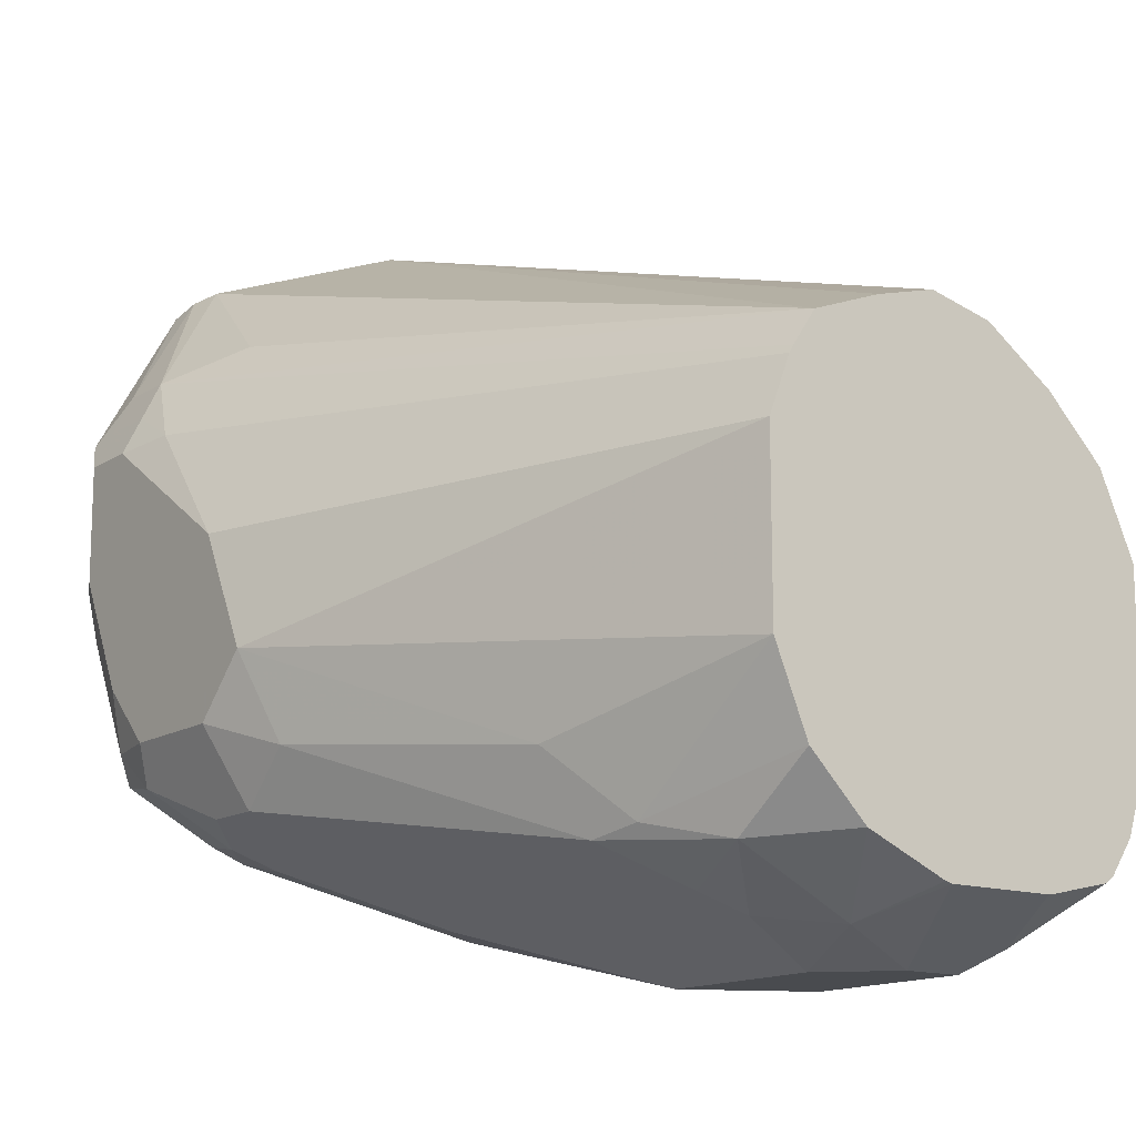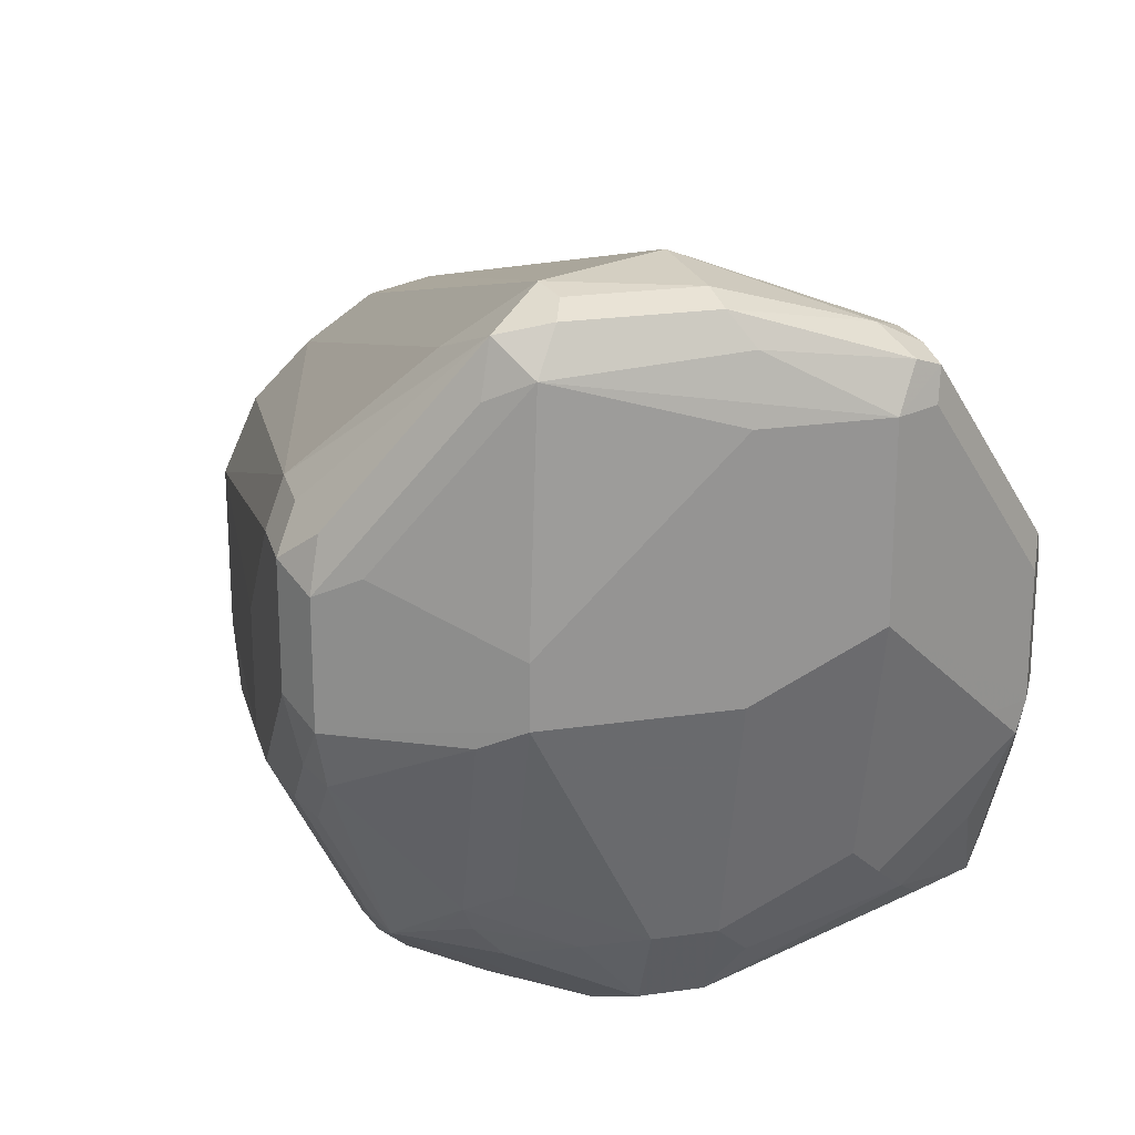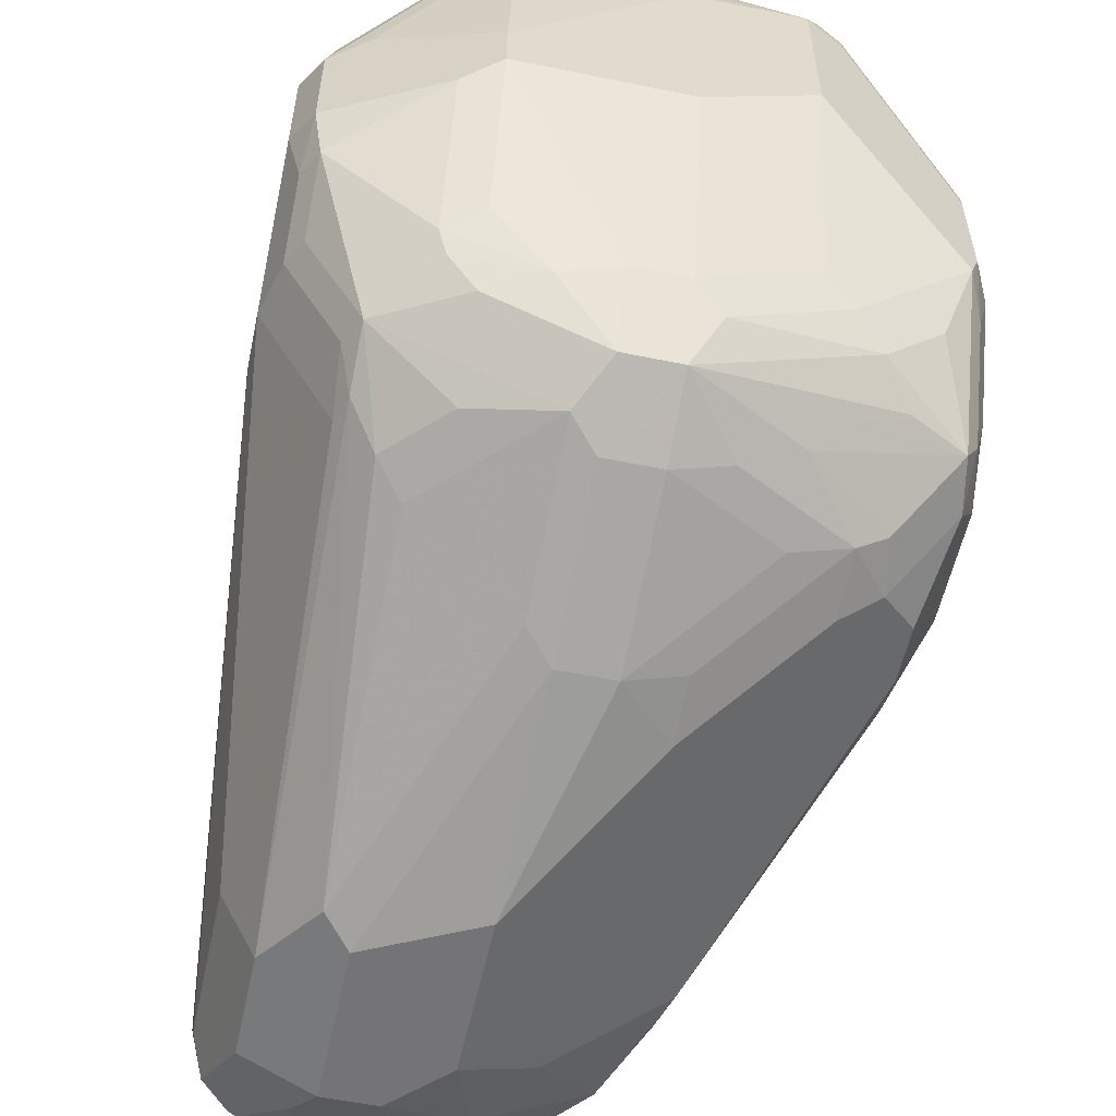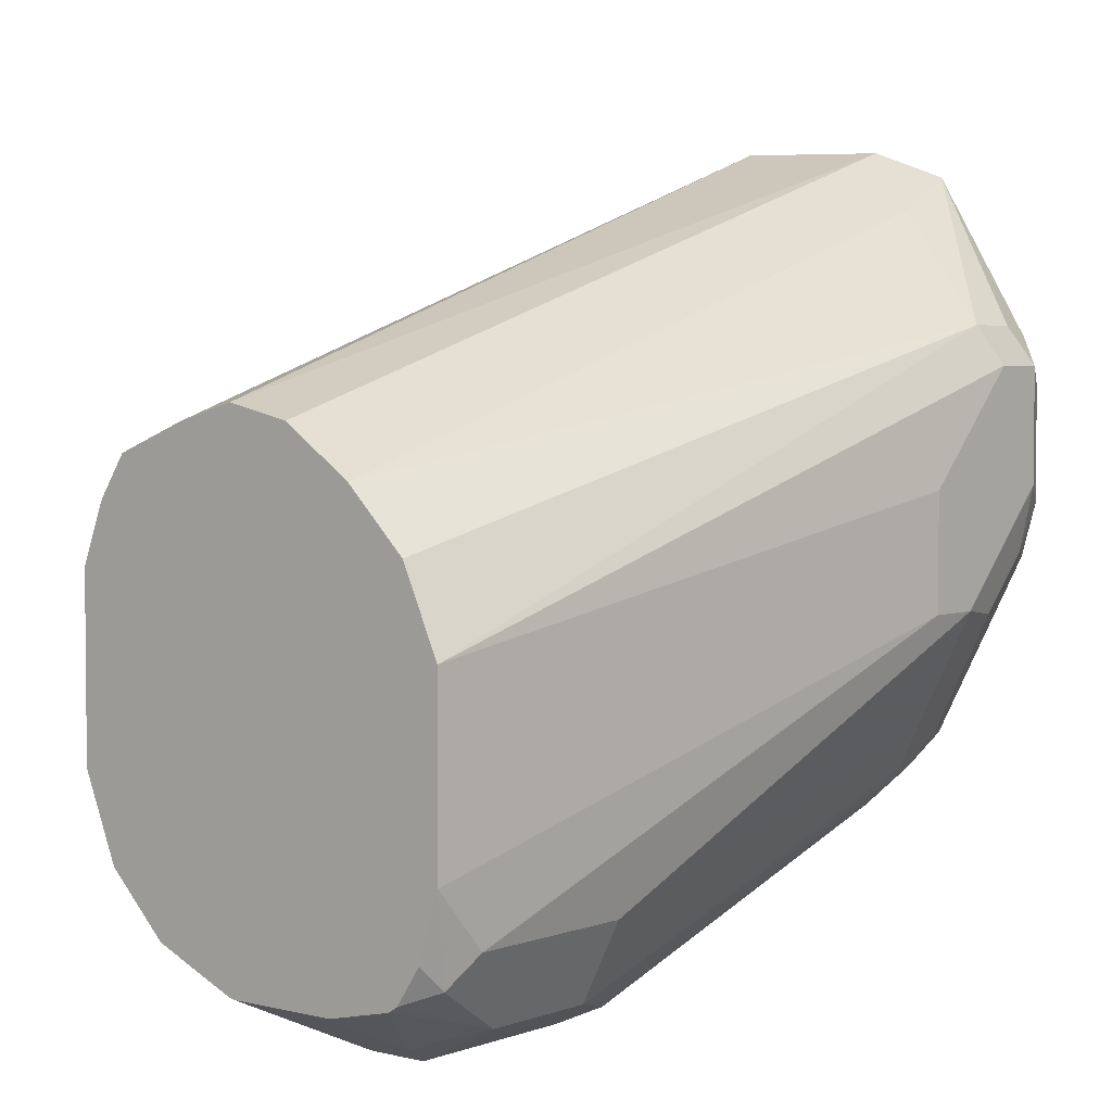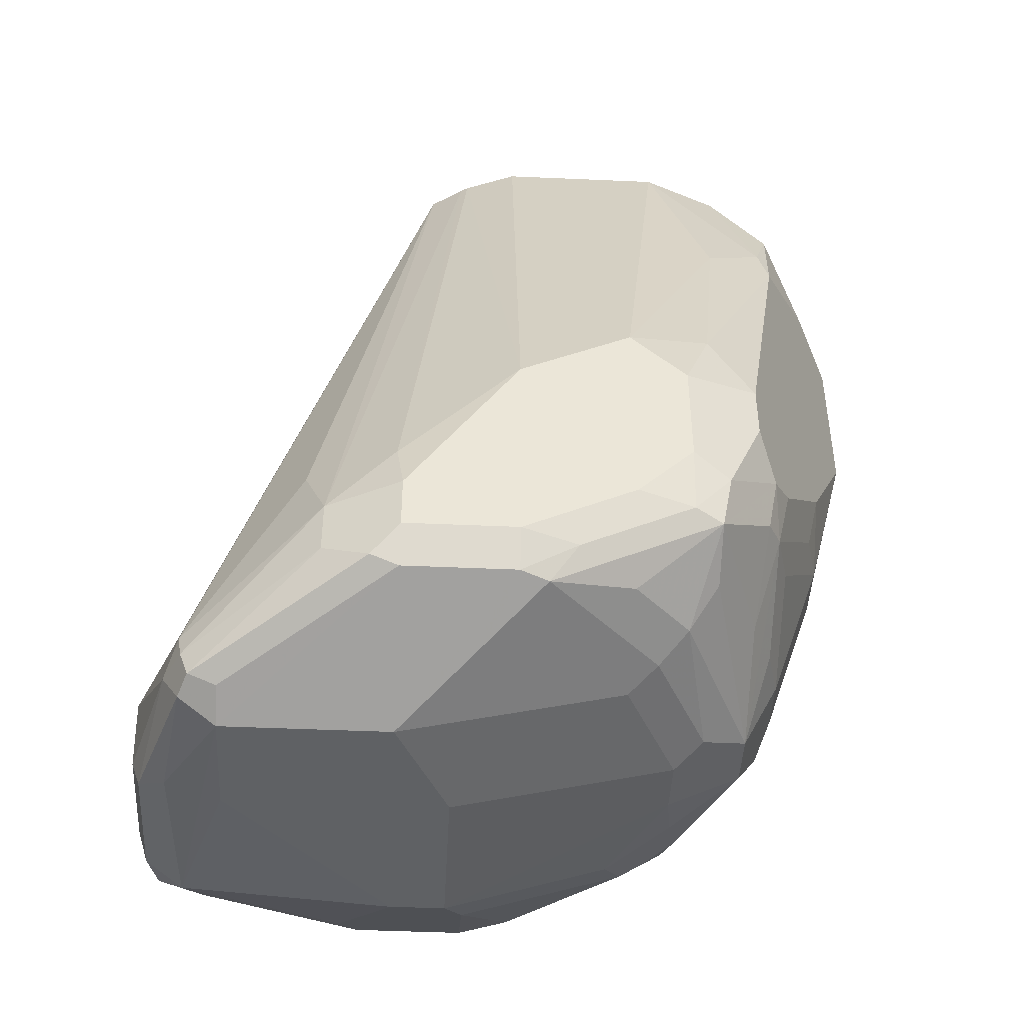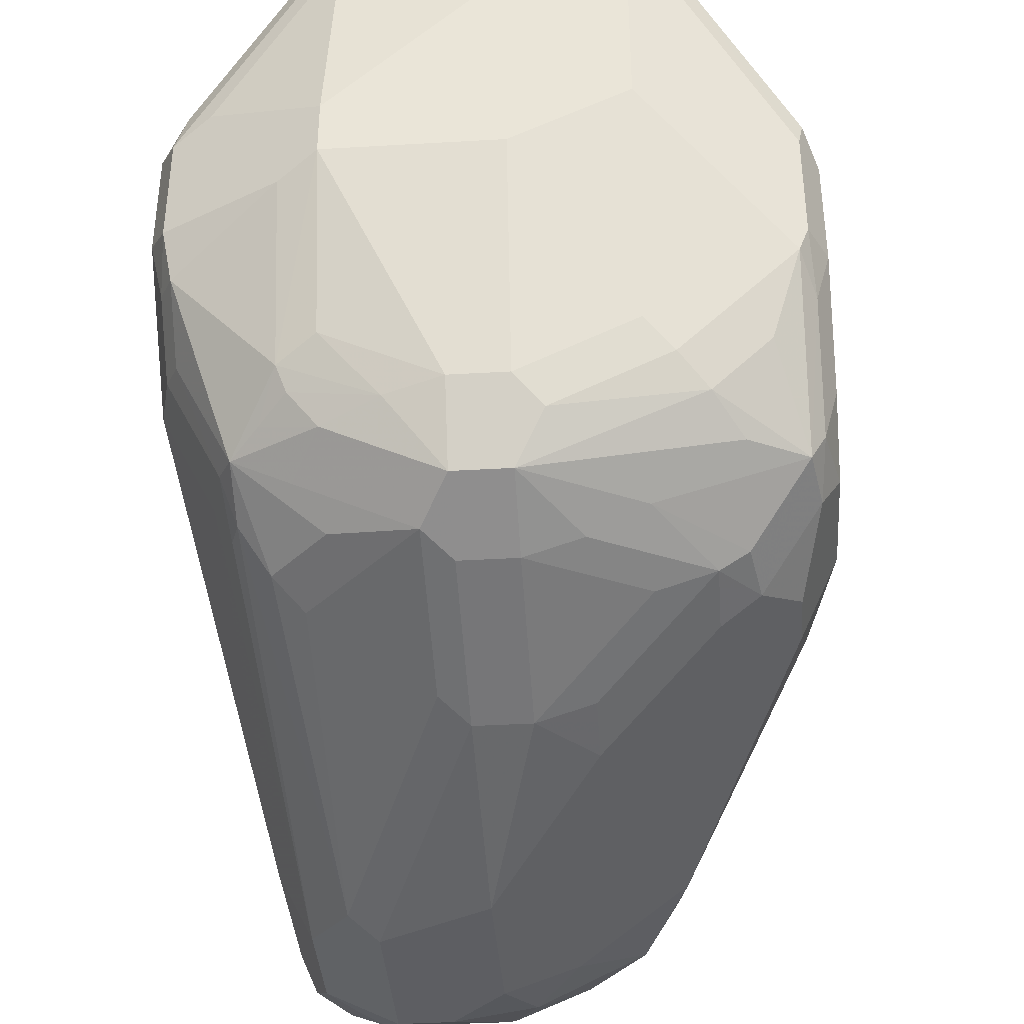
<metadata>
{"format":"obj","ext":"obj","renderer":"f3d","projection":"perspective","resolution":1024,"background":"white","views":[{"elev":-14.1,"azim":143.6,"up":"+Z"},{"elev":22.8,"azim":-14.0,"up":"+Z"},{"elev":-56.3,"azim":-12.1,"up":"+Z"},{"elev":3.6,"azim":-140.6,"up":"+Z"},{"elev":-45.5,"azim":87.1,"up":"+Y"},{"elev":-38.7,"azim":4.2,"up":"+Z"}]}
</metadata>
<code>
v 0.1491 -0.4858 -0.4449
v 0.1379 -0.4778 -0.4553
v 0.1475 -0.4874 -0.4457
v 0.1507 -0.4906 -0.4457
v 0.1699 -0.4906 -0.4457
v 0.1683 -0.4762 -0.4449
v 0.1626 -0.3473 -0.4863
v 0.152 -0.3473 -0.4887
v 0.1186 -0.4682 -0.4746
v 0.1411 -0.4938 -0.4489
v 0.1406 -0.3473 -0.4966
v 0.1491 -0.4954 -0.4473
v 0.1924 -0.4906 -0.4521
v 0.1708 -0.4954 -0.4473
v 0.1972 -0.4858 -0.4545
v 0.1842 -0.3473 -0.4935
v 0.1726 -0.3473 -0.489
v 0.1154 -0.4714 -0.481
v 0.1186 -0.4778 -0.4746
v 0.131 -0.3473 -0.5062
v 0.1251 -0.3473 -0.5195
v 0.1395 -0.4954 -0.4569
v 0.1459 -0.4986 -0.4537
v 0.1154 -0.481 -0.481
v 0.1203 -0.4858 -0.4762
v 0.1744 -0.4978 -0.4521
v 0.1988 -0.4906 -0.4553
v 0.1956 -0.497 -0.4553
v 0.2148 -0.4714 -0.4778
v 0.2068 -0.4569 -0.4738
v 0.1881 -0.3473 -0.4993
v 0.1154 -0.4521 -0.5002
v 0.1251 -0.3473 -0.5483
v 0.1186 -0.4874 -0.4842
v 0.1443 -0.5002 -0.4906
v 0.1539 -0.5002 -0.481
v 0.1732 -0.5002 -0.4618
v 0.1924 -0.5002 -0.4618
v 0.1251 -0.4906 -0.481
v 0.1154 -0.481 -0.5002
v 0.1996 -0.4954 -0.4569
v 0.2148 -0.481 -0.4778
v 0.218 -0.4714 -0.4842
v 0.2188 -0.4617 -0.4894
v 0.1888 -0.3473 -0.5006
v 0.1154 -0.4521 -0.5195
v 0.1284 -0.3473 -0.5589
v 0.1275 -0.3511 -0.5628
v 0.1251 -0.3559 -0.5579
v 0.1186 -0.4874 -0.5034
v 0.1443 -0.5002 -0.5002
v 0.1988 -0.497 -0.4618
v 0.1924 -0.5002 -0.4906
v 0.218 -0.4874 -0.4906
v 0.1179 -0.481 -0.5111
v 0.1154 -0.4617 -0.5195
v 0.2188 -0.4858 -0.4858
v 0.218 -0.481 -0.4842
v 0.2213 -0.4714 -0.4906
v 0.2213 -0.4425 -0.5099
v 0.218 -0.4361 -0.5067
v 0.1924 -0.3473 -0.5099
v 0.1323 -0.3473 -0.5647
v 0.1315 -0.3656 -0.5708
v 0.1251 -0.3848 -0.5579
v 0.1203 -0.4858 -0.5122
v 0.1379 -0.497 -0.5034
v 0.1379 -0.4874 -0.5323
v 0.1443 -0.4906 -0.5291
v 0.1635 -0.4906 -0.5387
v 0.1732 -0.5002 -0.5002
v 0.2116 -0.4906 -0.5099
v 0.218 -0.4874 -0.5099
v 0.1924 -0.4906 -0.5291
v 0.2213 -0.481 -0.4906
v 0.1179 -0.4714 -0.5207
v 0.1203 -0.4762 -0.5219
v 0.1251 -0.4617 -0.5387
v 0.1275 -0.4714 -0.5399
v 0.2213 -0.4329 -0.5291
v 0.1924 -0.3473 -0.5387
v 0.1337 -0.3473 -0.5656
v 0.1371 -0.3608 -0.5724
v 0.1411 -0.3592 -0.574
v 0.1443 -0.3656 -0.5772
v 0.1395 -0.3992 -0.5748
v 0.1315 -0.3848 -0.5708
v 0.1299 -0.4762 -0.5411
v 0.1347 -0.481 -0.5387
v 0.1395 -0.4858 -0.5363
v 0.1539 -0.4882 -0.5399
v 0.1635 -0.4842 -0.5515
v 0.1732 -0.4906 -0.5387
v 0.1972 -0.4882 -0.5339
v 0.2164 -0.4882 -0.5147
v 0.2188 -0.4822 -0.5195
v 0.2213 -0.481 -0.5099
v 0.1283 -0.4617 -0.5451
v 0.1299 -0.4666 -0.5459
v 0.2197 -0.4345 -0.5371
v 0.2164 -0.4281 -0.5435
v 0.202 -0.3848 -0.5483
v 0.2213 -0.4425 -0.5387
v 0.194 -0.3736 -0.5595
v 0.1868 -0.3473 -0.5524
v 0.1435 -0.3473 -0.5678
v 0.1448 -0.3473 -0.568
v 0.1443 -0.3944 -0.5772
v 0.1539 -0.3656 -0.5772
v 0.1635 -0.4425 -0.5676
v 0.1587 -0.4473 -0.5652
v 0.1491 -0.4666 -0.5555
v 0.1395 -0.4569 -0.5555
v 0.1347 -0.4617 -0.5519
v 0.1443 -0.4714 -0.5519
v 0.1395 -0.4762 -0.5459
v 0.1443 -0.4842 -0.5419
v 0.1732 -0.4842 -0.5515
v 0.1587 -0.4762 -0.5555
v 0.1635 -0.4714 -0.5579
v 0.178 -0.4882 -0.5435
v 0.202 -0.4846 -0.5387
v 0.2116 -0.4846 -0.5291
v 0.2164 -0.4738 -0.5435
v 0.2188 -0.4726 -0.5387
v 0.2213 -0.4714 -0.5291
v 0.1956 -0.3816 -0.5611
v 0.2148 -0.4393 -0.5515
v 0.2213 -0.4617 -0.5387
v 0.1876 -0.3608 -0.5628
v 0.1772 -0.3473 -0.562
v 0.1626 -0.3473 -0.568
v 0.1635 -0.404 -0.5772
v 0.1635 -0.3752 -0.5772
v 0.1683 -0.3608 -0.5724
v 0.1732 -0.4425 -0.5676
v 0.2068 -0.4786 -0.5435
v 0.1732 -0.4714 -0.5579
v 0.1828 -0.4726 -0.5555
v 0.202 -0.4629 -0.5555
v 0.1924 -0.4746 -0.5515
v 0.2068 -0.4641 -0.5531
v 0.218 -0.465 -0.5451
v 0.1892 -0.3784 -0.5644
v 0.2148 -0.4489 -0.5515
v 0.202 -0.4329 -0.5579
v 0.1828 -0.3752 -0.5676
v 0.1764 -0.372 -0.5708
v 0.1637 -0.3473 -0.5677
v 0.1828 -0.4329 -0.5676
v 0.1828 -0.4437 -0.5652
v 0.1924 -0.4617 -0.5579
v 0.202 -0.4521 -0.5579
v 0.2084 -0.4553 -0.5547
f 86 114 99
f 86 113 114
f 86 112 113
f 86 119 112
f 86 111 119
f 86 110 111
f 86 108 110
f 82 84 83
f 85 109 134
f 85 134 133
f 85 132 109
f 85 107 132
f 84 106 107
f 85 108 86
f 84 107 85
f 85 133 108
f 86 99 87
f 92 138 118
f 88 99 114
f 94 121 122
f 82 106 84
f 93 121 94
f 93 118 121
f 92 120 138
f 92 119 120
f 92 116 119
f 92 117 116
f 91 117 92
f 90 117 91
f 89 117 90
f 88 117 89
f 88 116 117
f 88 115 116
f 88 114 115
f 87 99 98
f 81 104 105
f 64 85 86
f 80 103 100
f 68 91 69
f 68 90 91
f 68 89 90
f 68 88 89
f 66 68 67
f 66 88 68
f 66 77 88
f 65 87 78
f 64 82 83
f 64 86 87
f 64 83 84
f 63 82 64
f 62 80 81
f 60 80 62
f 94 122 123
f 69 91 70
f 81 102 104
f 70 91 92
f 70 118 93
f 80 102 81
f 80 101 102
f 80 100 101
f 79 99 88
f 79 98 99
f 78 87 98
f 78 98 79
f 77 79 88
f 76 79 77
f 74 93 94
f 73 96 97
f 73 95 96
f 72 95 73
f 72 94 95
f 72 74 94
f 70 92 118
f 94 123 95
f 136 150 151
f 95 124 96
f 132 149 135
f 131 135 149
f 130 135 131
f 130 148 135
f 130 147 148
f 130 144 147
f 128 147 144
f 128 146 147
f 128 153 146
f 128 154 153
f 128 145 154
f 127 128 144
f 127 144 130
f 125 129 126
f 125 143 129
f 133 134 147
f 124 143 125
f 133 147 146
f 133 153 150
f 59 80 60
f 143 154 145
f 140 154 142
f 140 153 154
f 140 150 153
f 140 151 150
f 140 142 141
f 138 140 139
f 138 152 140
f 136 152 138
f 136 140 152
f 136 151 140
f 134 148 147
f 134 135 148
f 133 150 136
f 133 146 153
f 124 154 143
f 124 142 154
f 124 141 142
f 108 133 110
f 105 130 131
f 104 130 105
f 104 127 130
f 103 145 128
f 103 143 145
f 103 129 143
f 102 127 104
f 101 128 127
f 101 103 128
f 101 127 102
f 100 103 101
f 97 125 126
f 96 125 97
f 96 124 125
f 109 132 135
f 109 135 134
f 110 136 138
f 110 138 120
f 122 124 123
f 122 137 124
f 118 124 137
f 118 141 124
f 118 140 141
f 118 139 140
f 118 138 139
f 95 123 124
f 118 122 121
f 115 119 116
f 112 114 113
f 112 115 114
f 112 119 115
f 110 133 136
f 110 119 111
f 110 120 119
f 118 137 122
f 59 103 80
f 64 84 85
f 59 126 129
f 12 26 14
f 12 23 26
f 10 34 22
f 10 25 34
f 10 24 25
f 10 19 24
f 10 23 12
f 10 22 23
f 9 21 18
f 9 20 21
f 9 11 20
f 9 19 10
f 9 24 19
f 9 18 24
f 7 11 8
f 13 27 15
f 7 20 11
f 13 14 28
f 14 26 28
f 23 35 36
f 22 39 23
f 22 34 39
f 21 46 32
f 21 33 46
f 18 21 32
f 18 40 24
f 18 56 40
f 18 46 56
f 18 32 46
f 16 29 31
f 16 30 29
f 15 30 16
f 15 29 30
f 15 27 29
f 13 28 27
f 7 21 20
f 7 33 21
f 7 47 33
f 4 14 5
f 4 12 14
f 3 12 4
f 3 10 12
f 2 11 9
f 2 8 11
f 2 10 3
f 2 9 10
f 1 8 2
f 1 7 8
f 1 5 6
f 1 4 5
f 1 3 4
f 1 2 3
f 59 129 103
f 5 13 6
f 5 14 13
f 6 13 15
f 6 15 16
f 7 63 47
f 7 82 63
f 7 106 82
f 7 107 106
f 7 132 107
f 7 149 132
f 7 131 149
f 23 36 37
f 7 105 131
f 7 62 81
f 7 45 62
f 7 31 45
f 7 16 31
f 7 17 16
f 6 17 7
f 6 16 17
f 7 81 105
f 23 37 38
f 1 6 7
f 23 39 35
f 51 68 69
f 51 67 68
f 50 67 51
f 50 66 67
f 50 55 66
f 49 87 65
f 49 64 87
f 48 64 49
f 48 63 64
f 47 63 48
f 46 65 56
f 46 49 65
f 45 60 62
f 45 61 60
f 44 61 45
f 51 69 70
f 44 60 61
f 51 70 93
f 53 72 73
f 23 38 26
f 59 97 126
f 59 75 97
f 57 75 58
f 56 78 79
f 56 65 78
f 55 77 66
f 55 76 77
f 55 56 76
f 54 75 57
f 54 97 75
f 54 73 97
f 53 74 72
f 53 93 74
f 53 71 93
f 51 93 71
f 44 59 60
f 56 79 76
f 43 58 75
f 33 49 46
f 33 48 49
f 33 47 48
f 31 44 45
f 29 44 31
f 29 43 44
f 29 58 43
f 29 42 58
f 28 38 41
f 27 42 29
f 27 41 42
f 27 28 41
f 24 34 25
f 24 50 34
f 43 75 59
f 34 50 51
f 34 51 35
f 26 38 28
f 35 51 71
f 43 59 44
f 34 35 39
f 42 57 58
f 41 57 42
f 41 54 57
f 41 52 54
f 40 56 55
f 40 55 50
f 24 40 50
f 38 73 54
f 38 54 52
f 35 53 38
f 35 38 37
f 35 37 36
f 35 71 53
f 38 52 41
f 38 53 73

</code>
